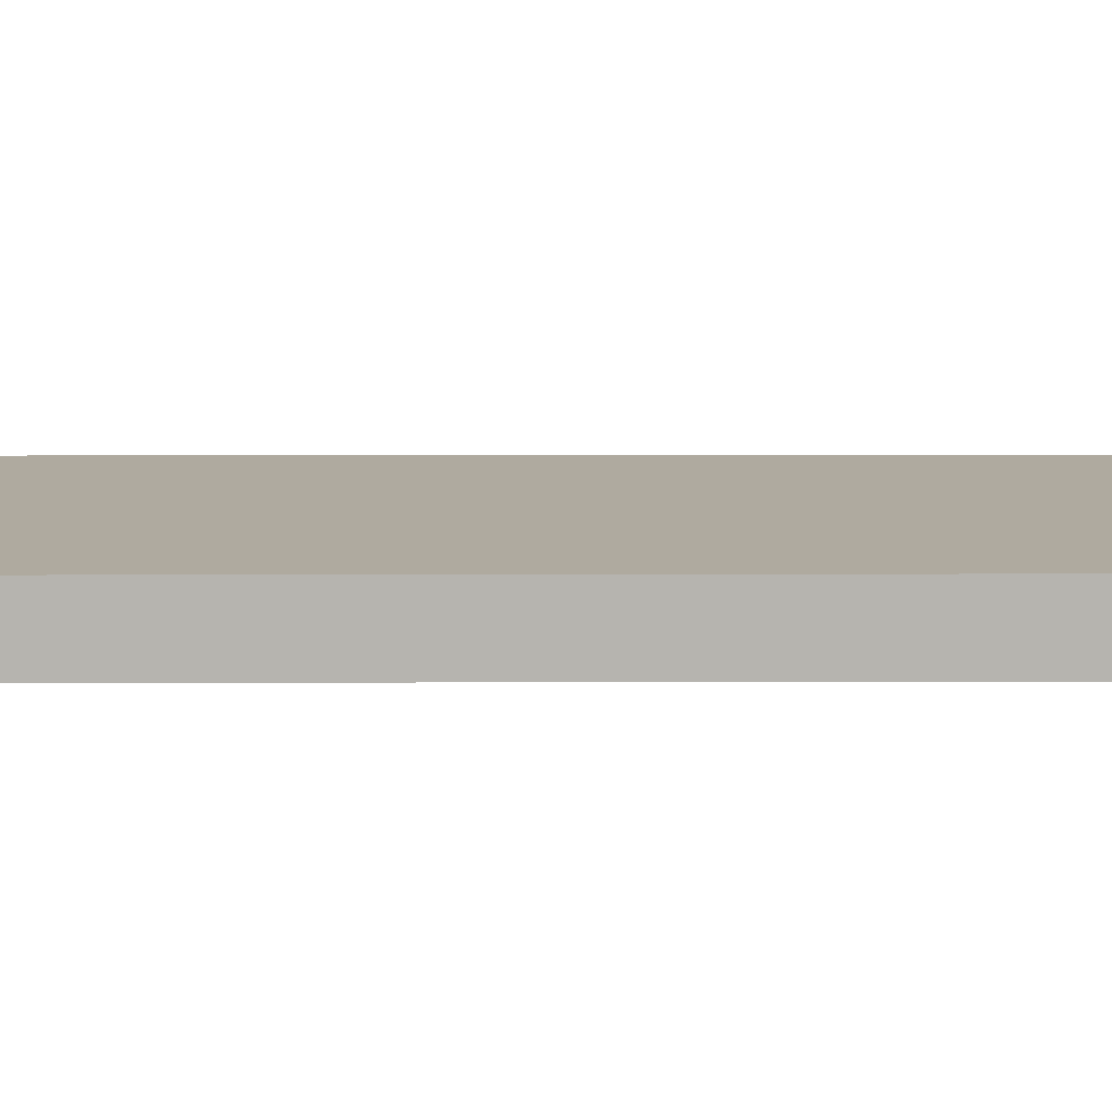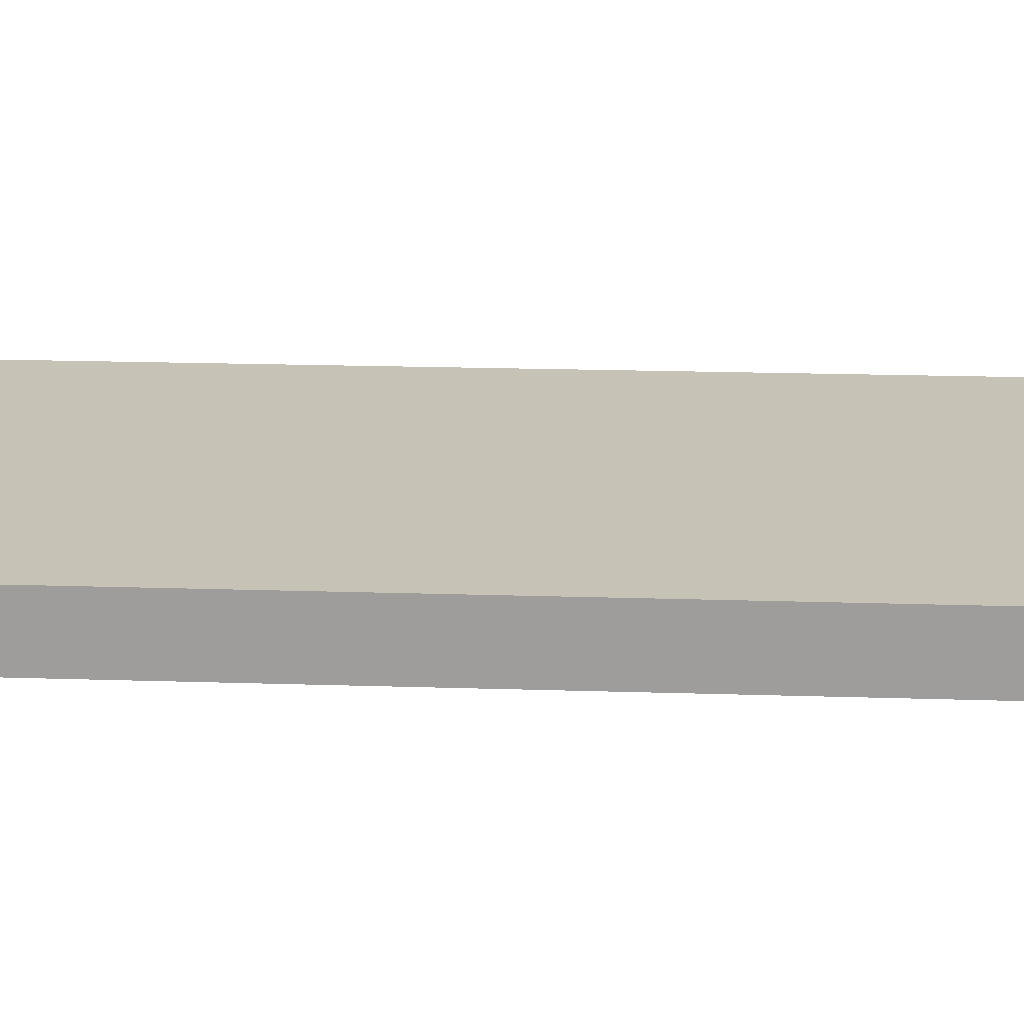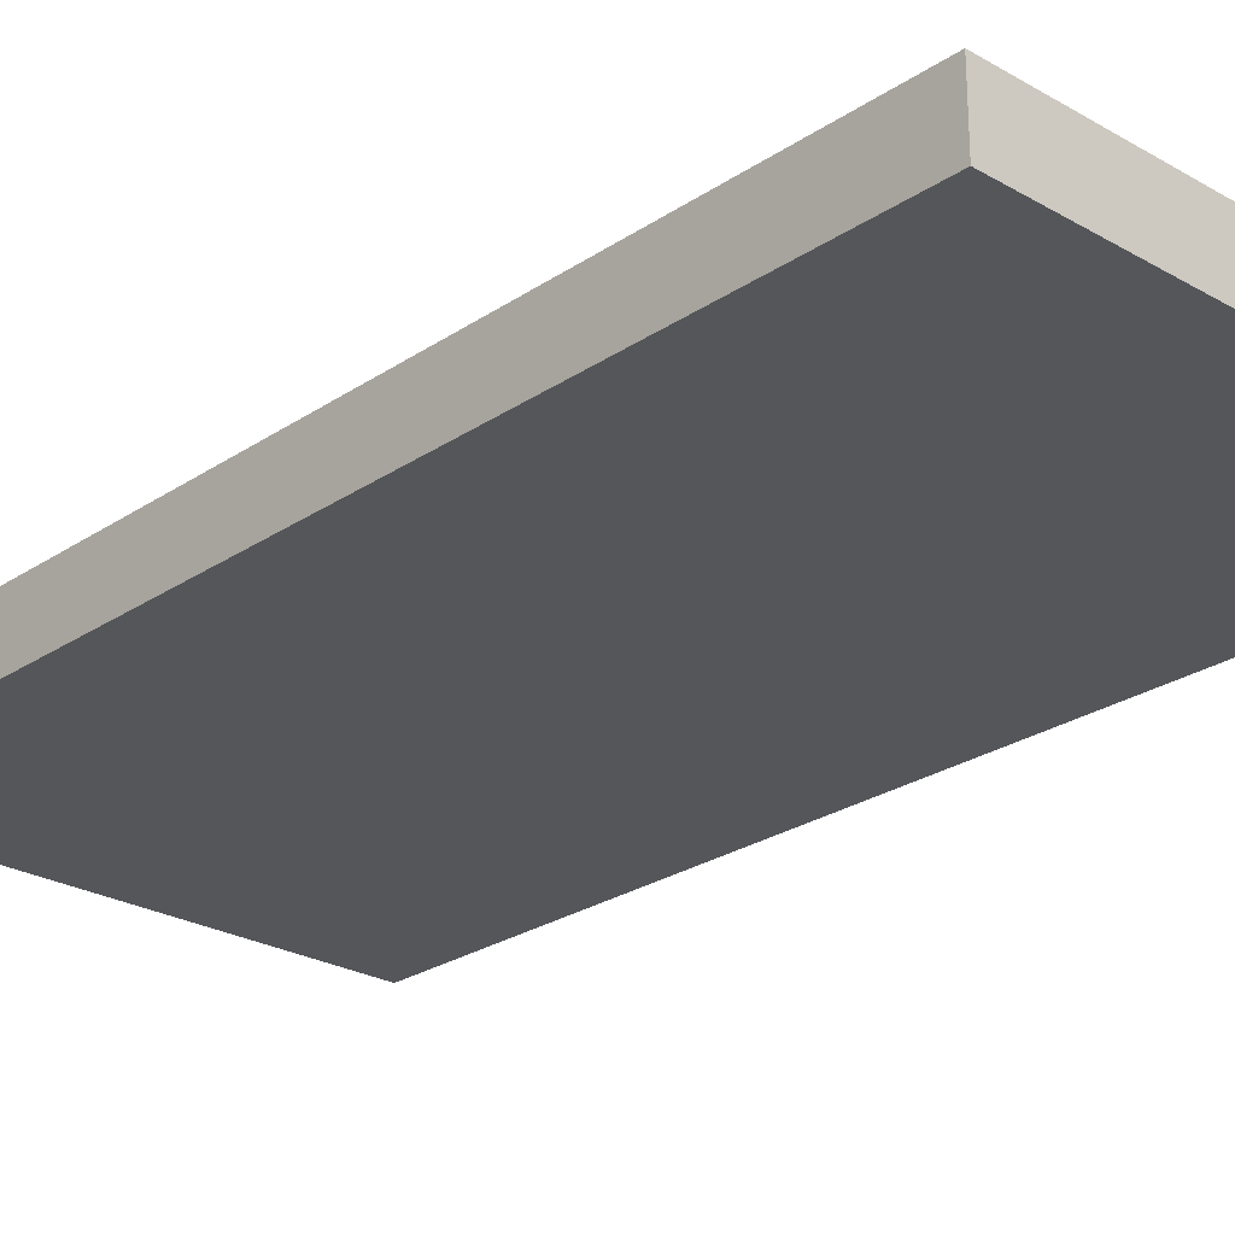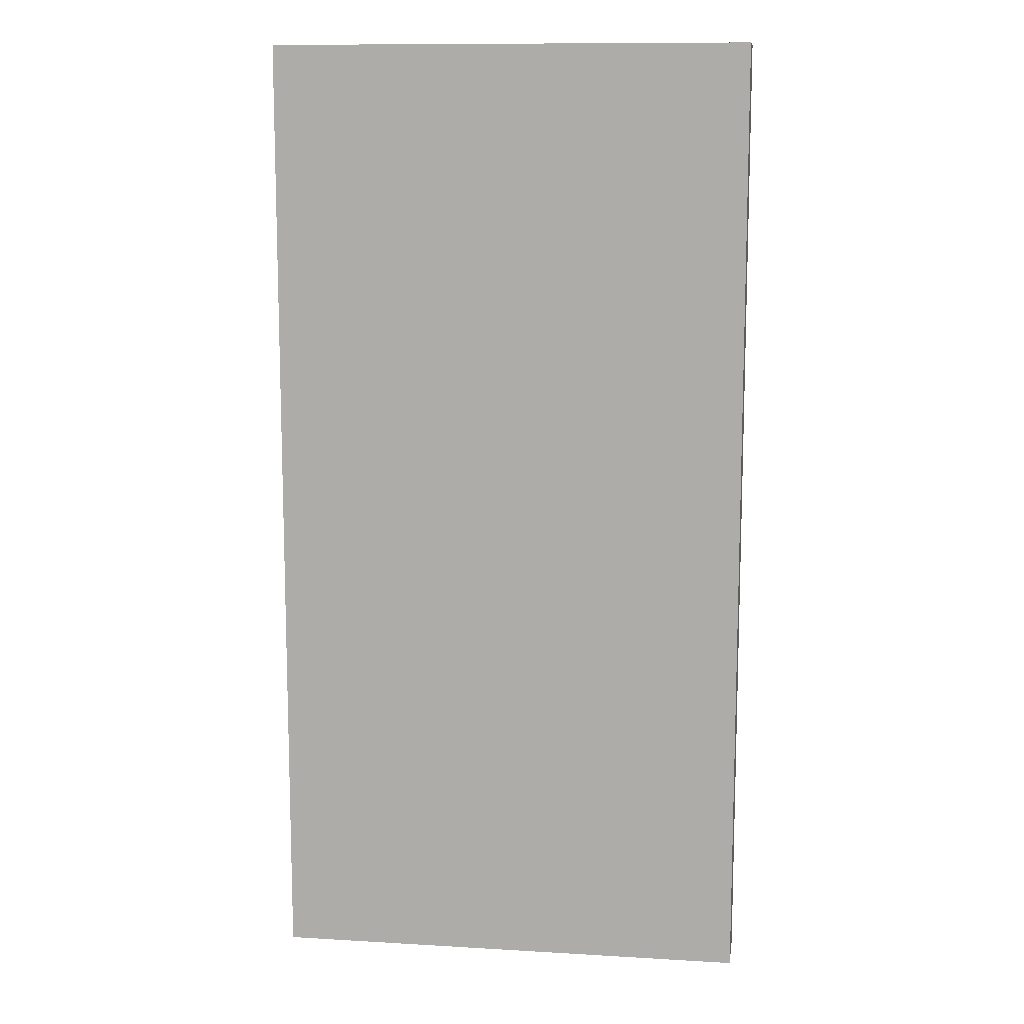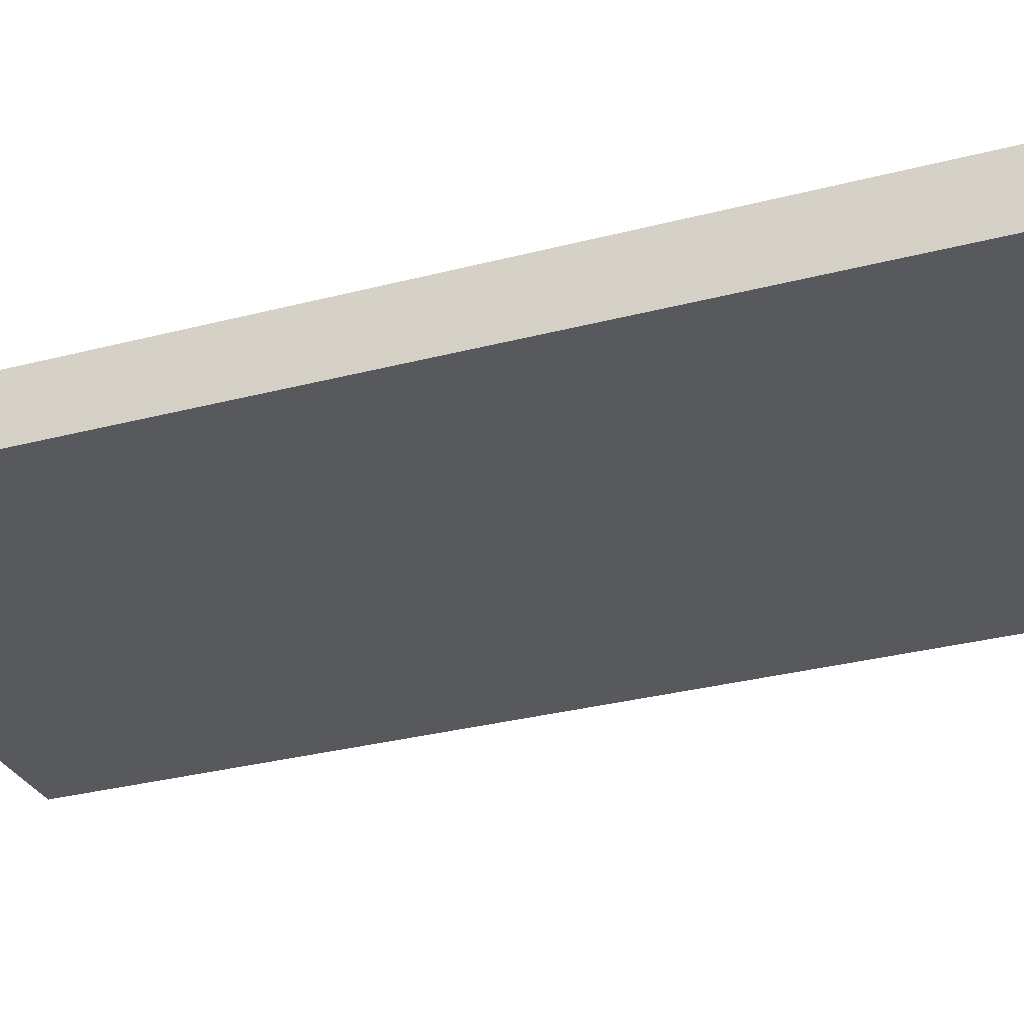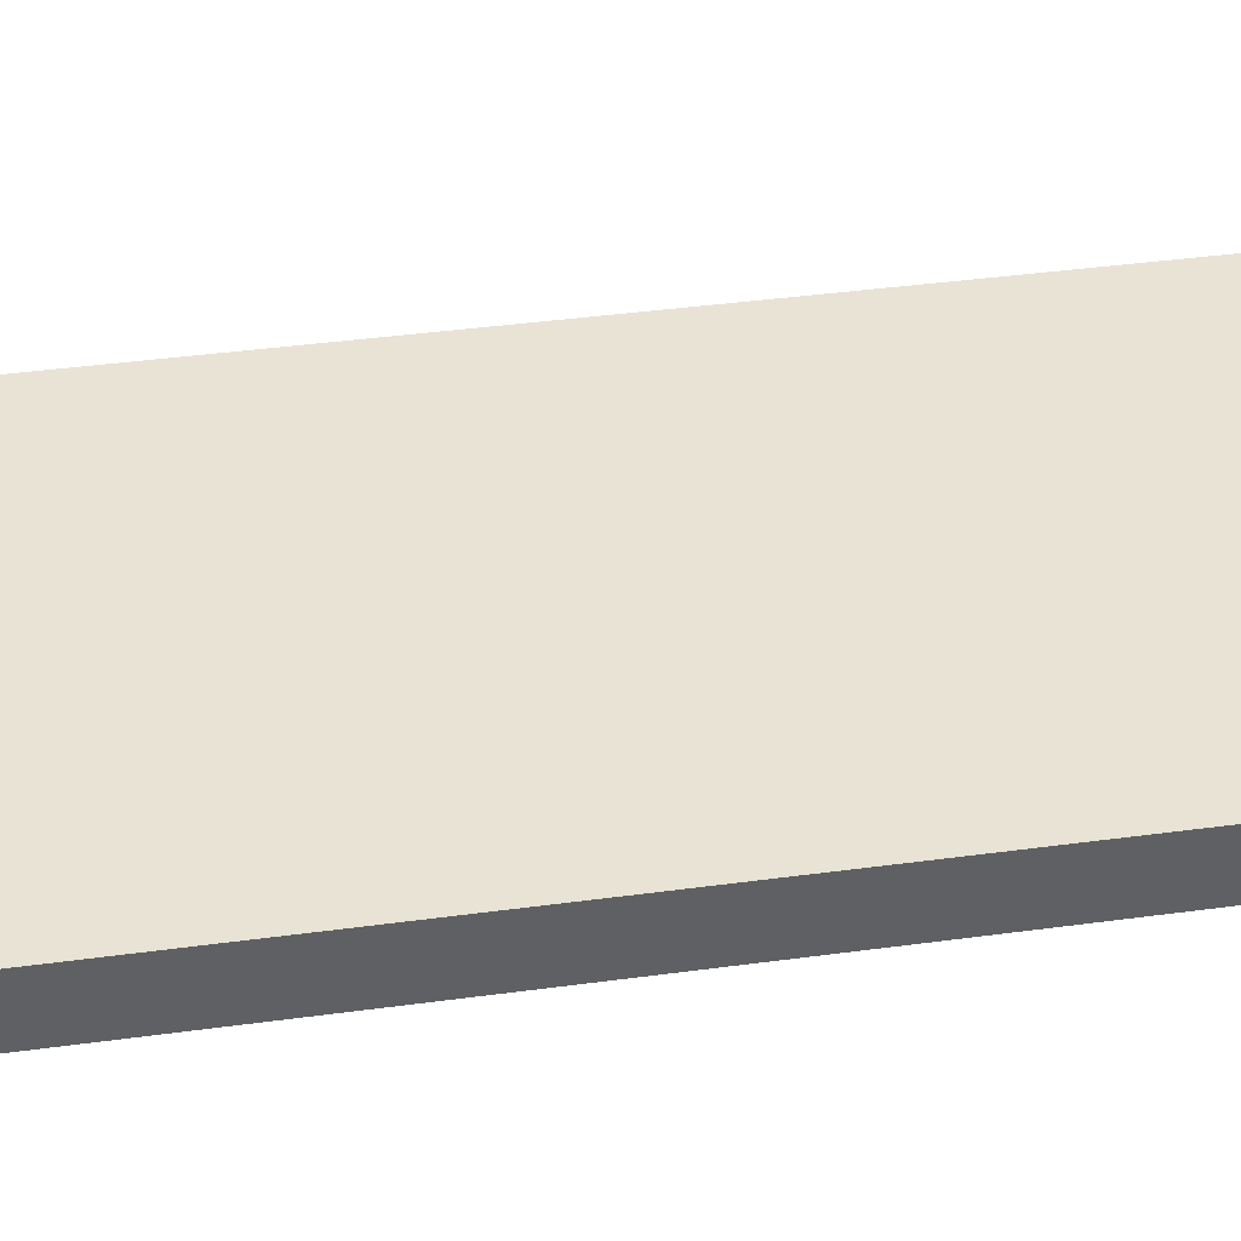
<metadata>
{"format":"obj","ext":"obj","renderer":"f3d","projection":"perspective","resolution":1024,"background":"white","views":[{"elev":9.5,"azim":89.6,"up":"+Z"},{"elev":18.9,"azim":93.5,"up":"+Z"},{"elev":-25.3,"azim":-42.9,"up":"+Z"},{"elev":11.3,"azim":8.2,"up":"+Y"},{"elev":-29.7,"azim":-68.7,"up":"+Z"},{"elev":41.2,"azim":80.7,"up":"+Z"}]}
</metadata>
<code>
v -192 -896 32
v -256 -896 24
v -192 -896 24
v -256 -896 32
v -256 -768 32
v -192 -768 24
v -256 -768 24
v -192 -768 32
f 1 2 3
f 1 4 2
f 5 6 7
f 5 8 6
f 8 3 6
f 8 1 3
f 4 7 2
f 4 5 7
f 4 8 5
f 4 1 8
f 7 3 2
f 7 6 3

</code>
